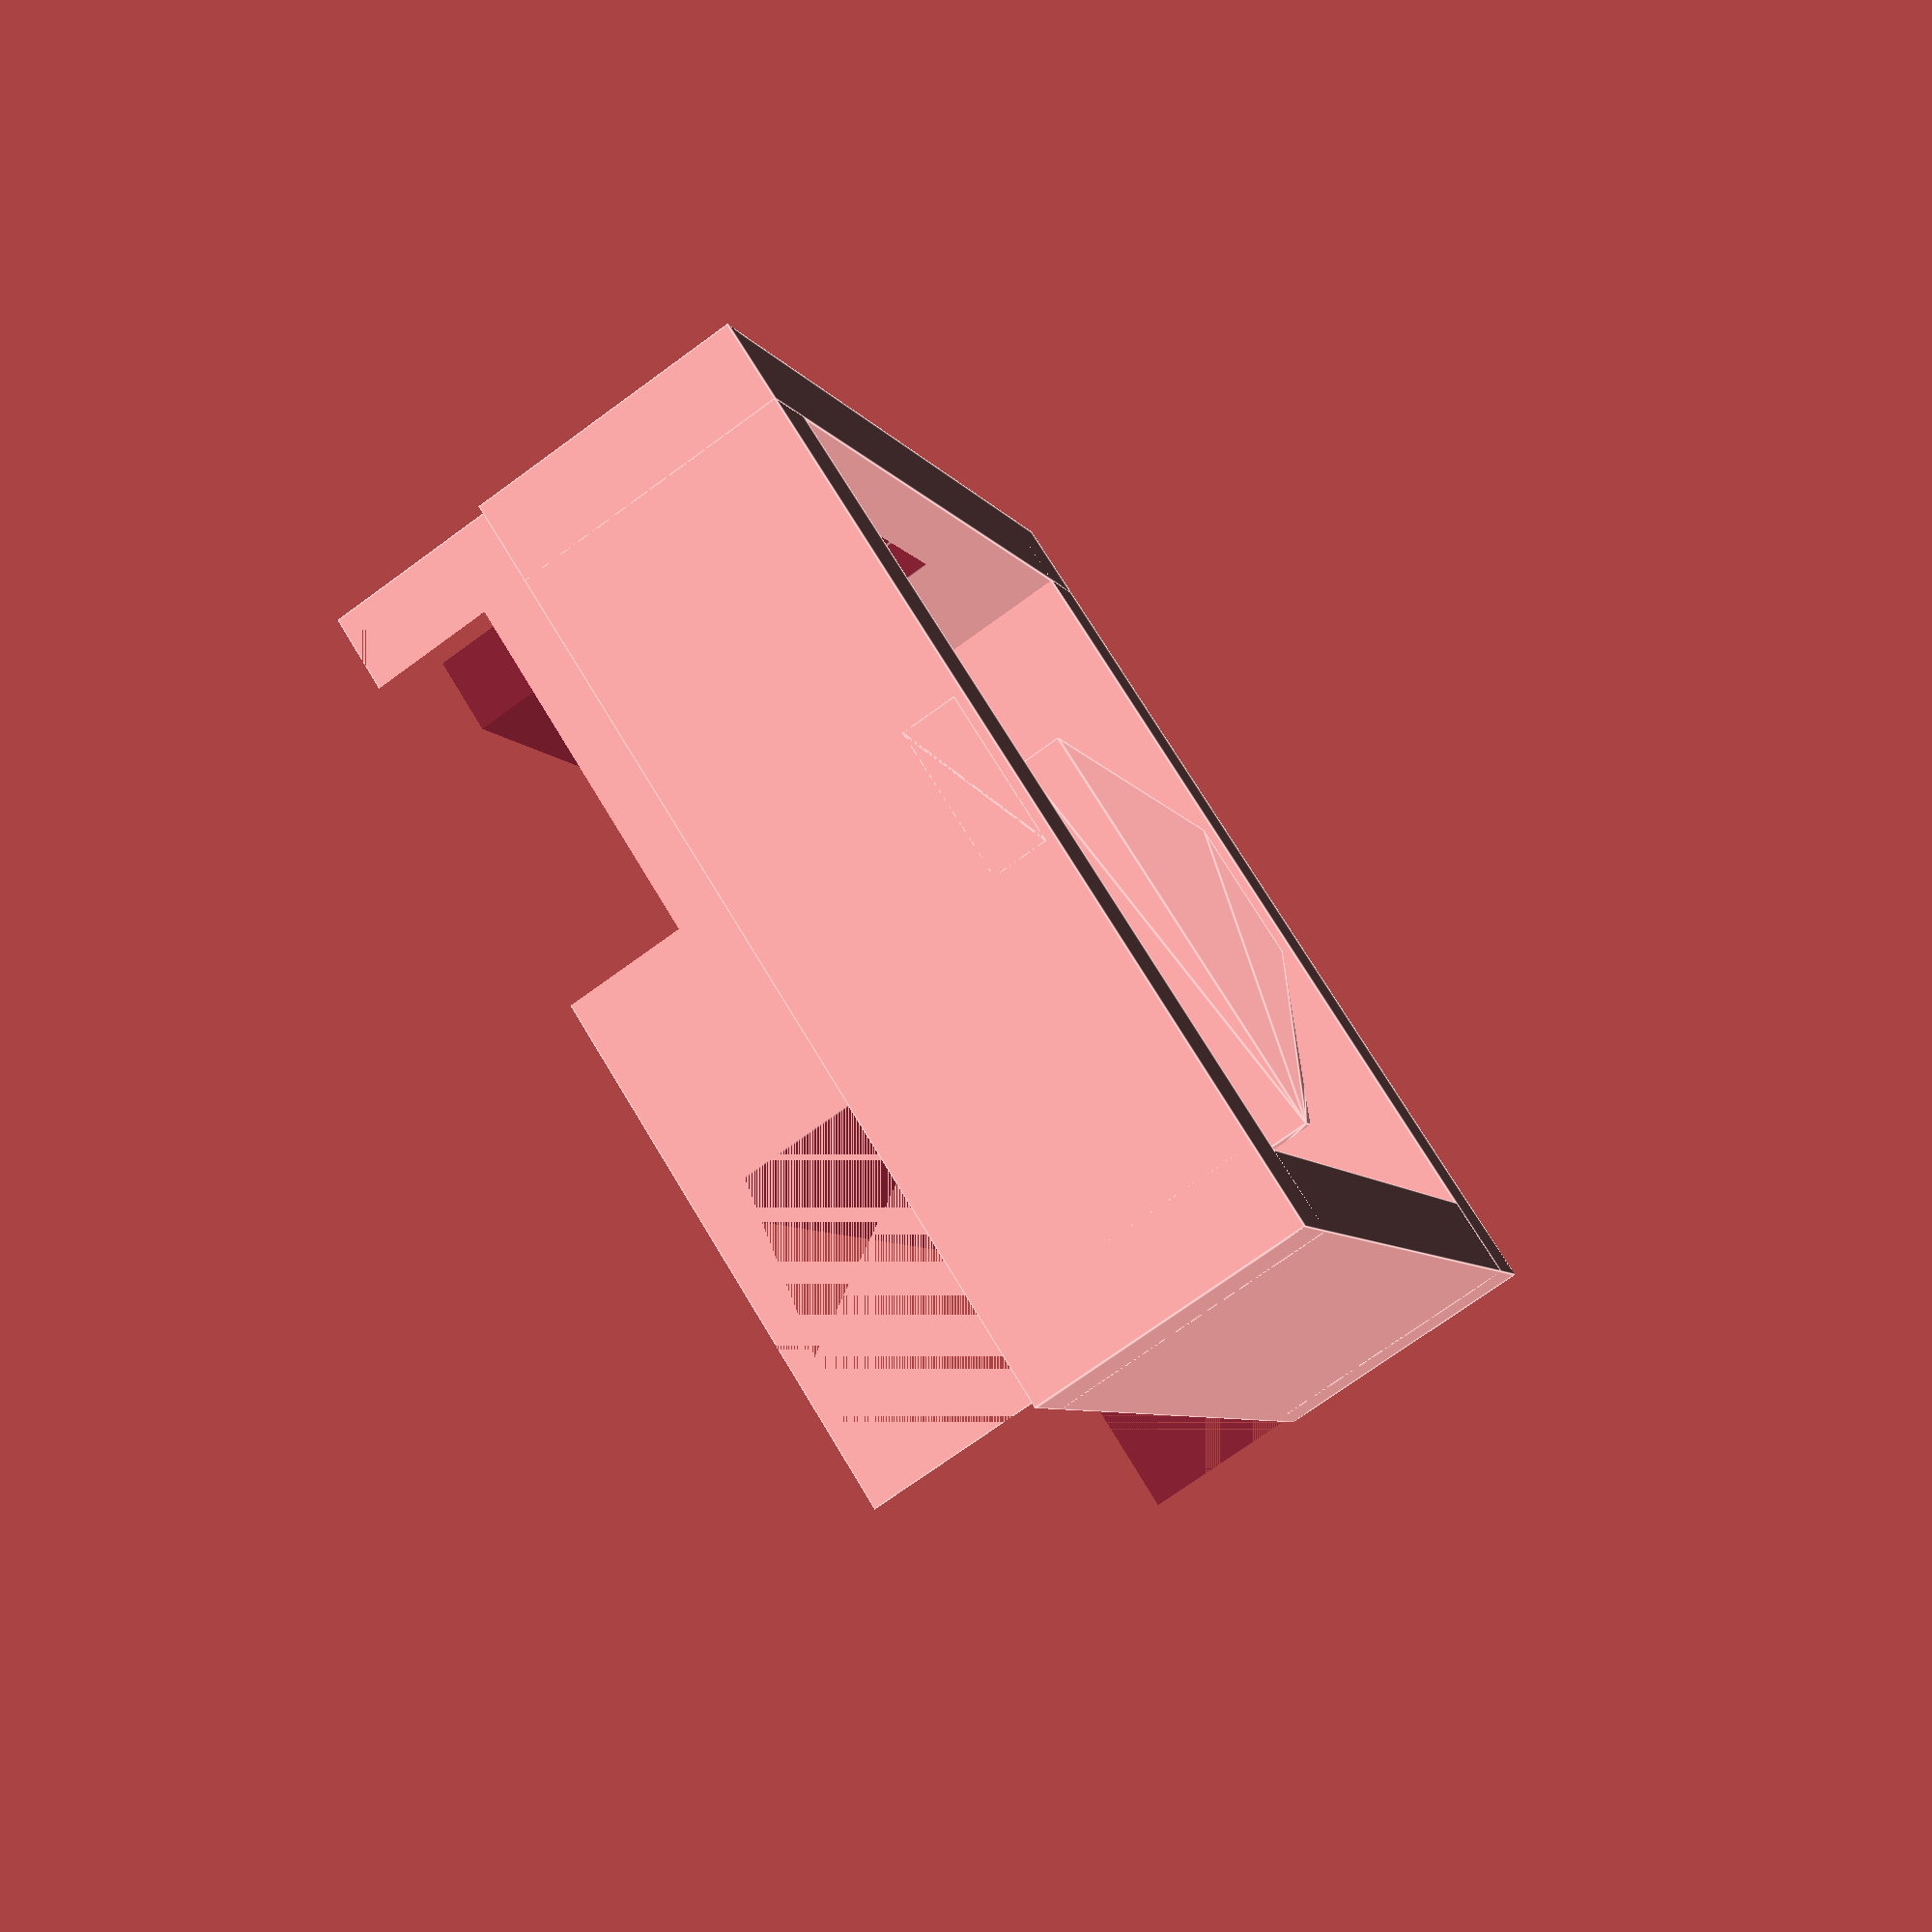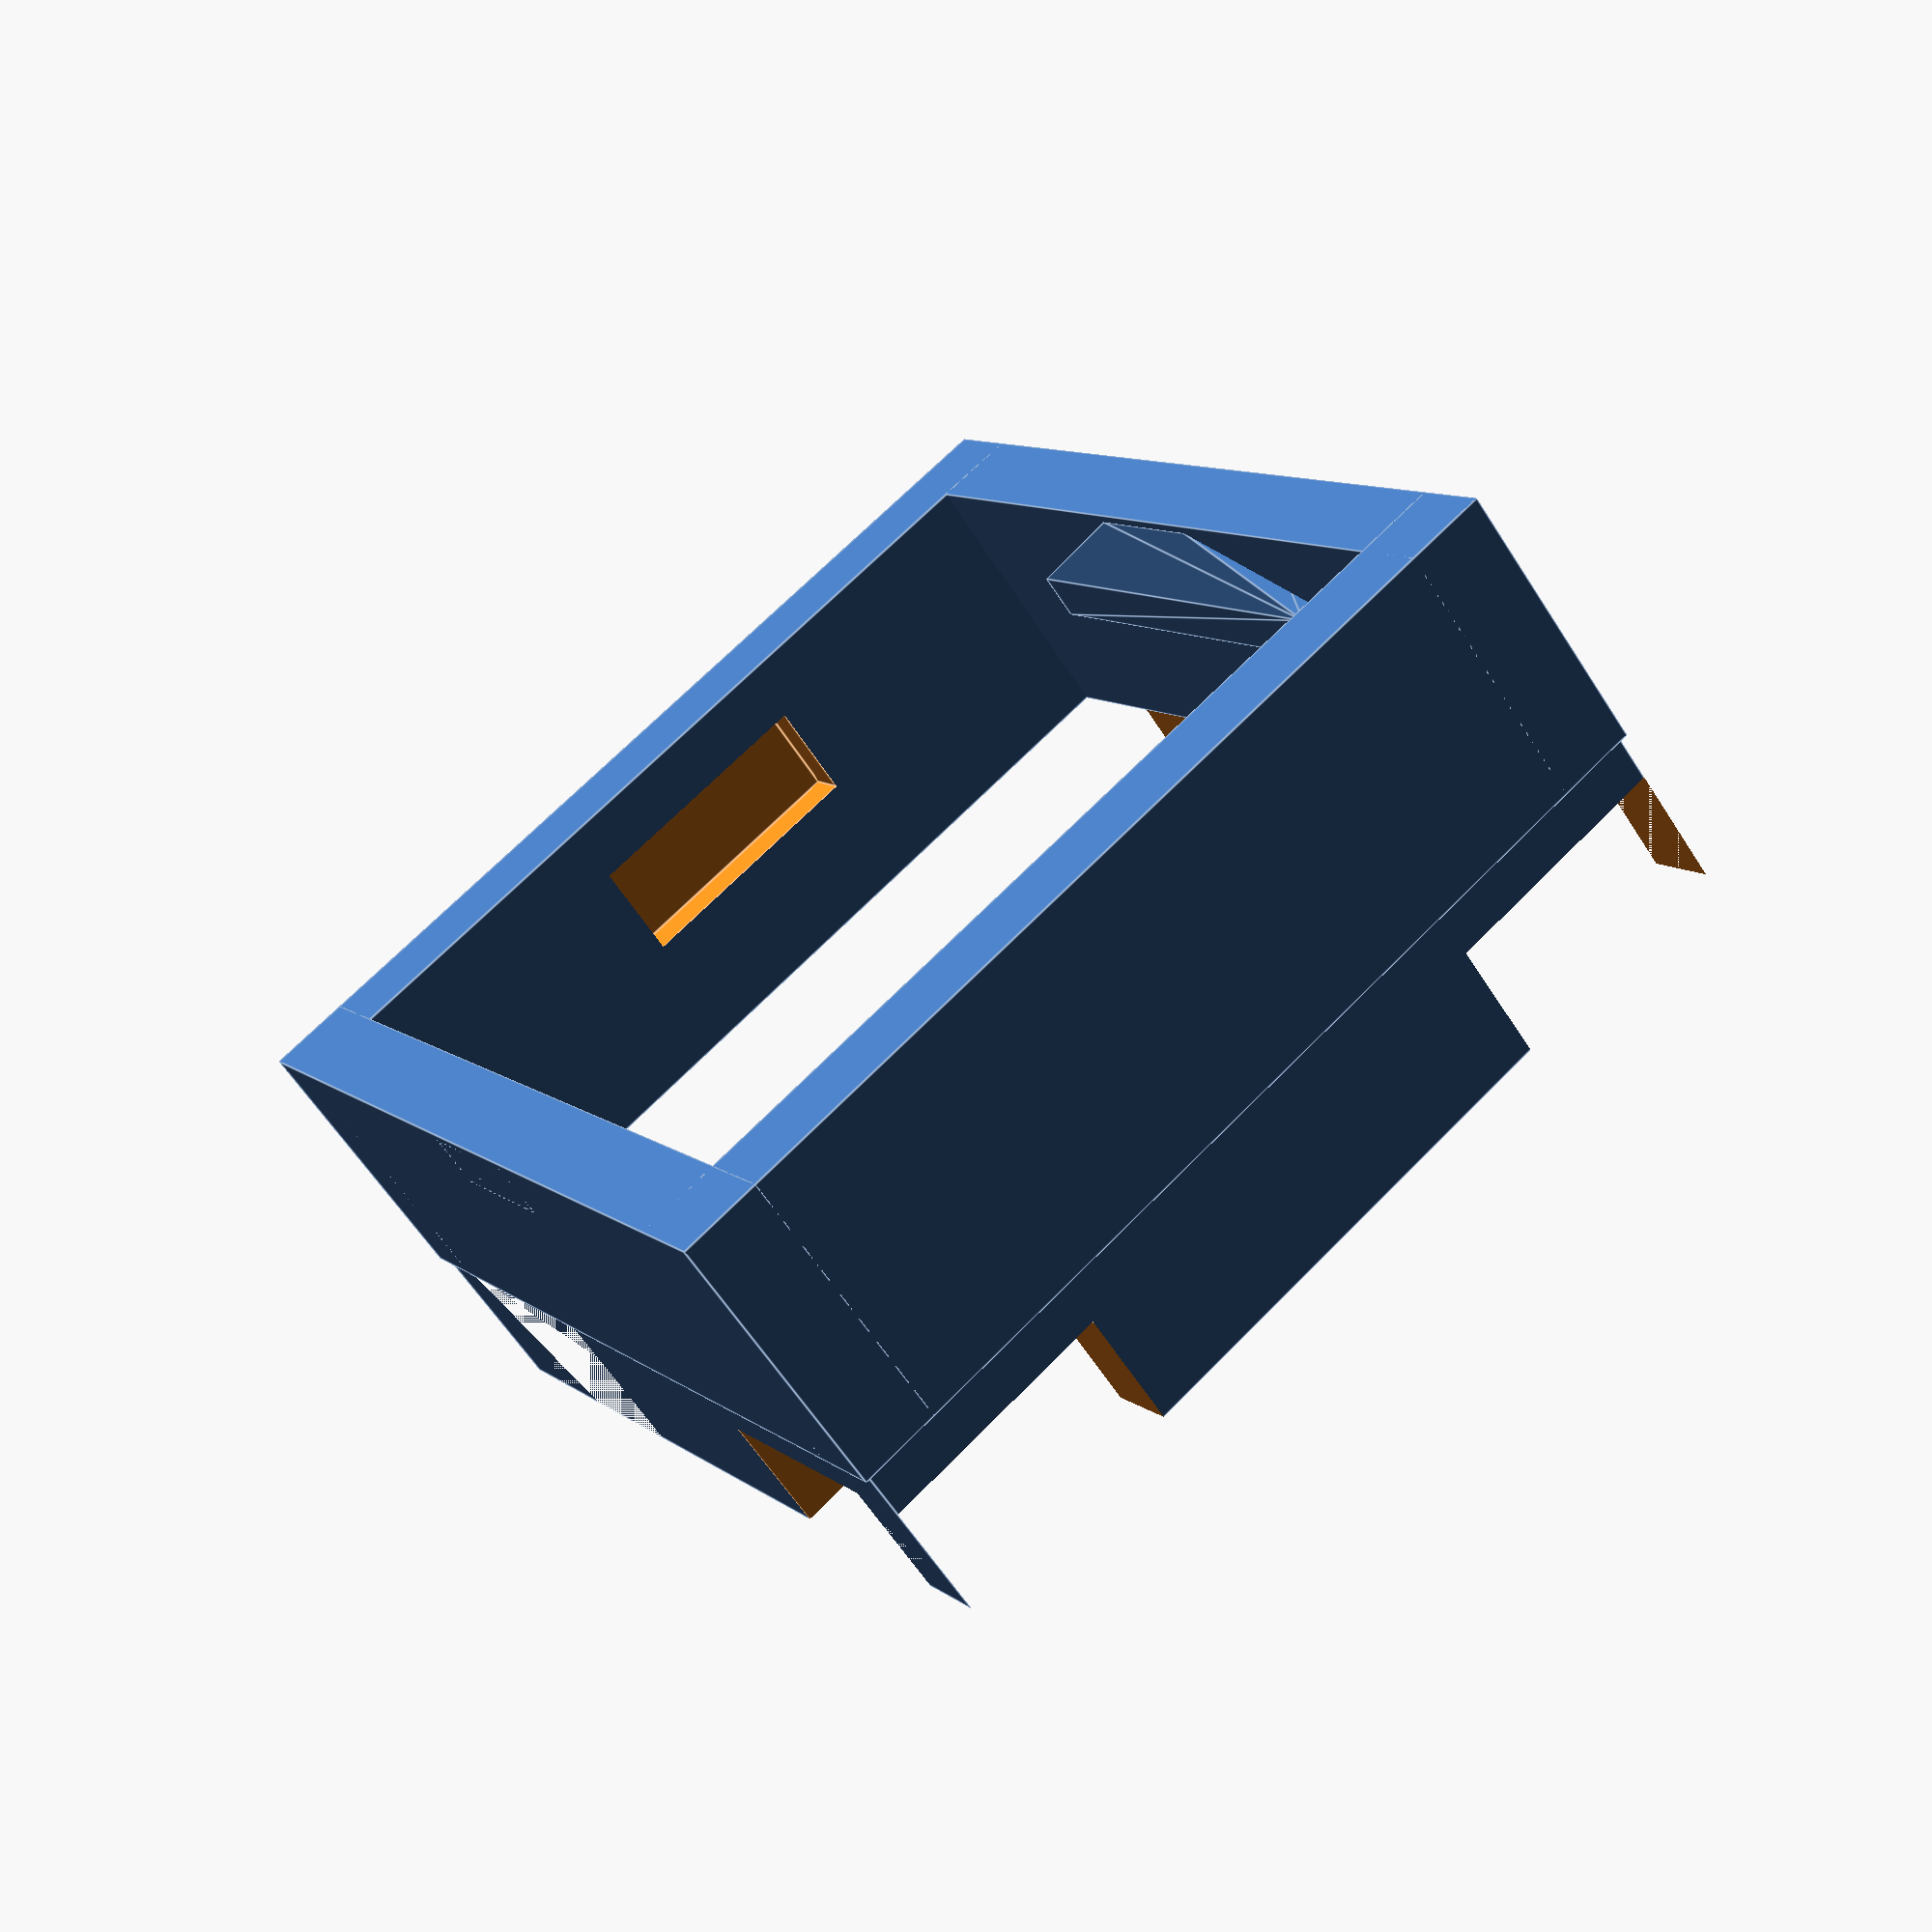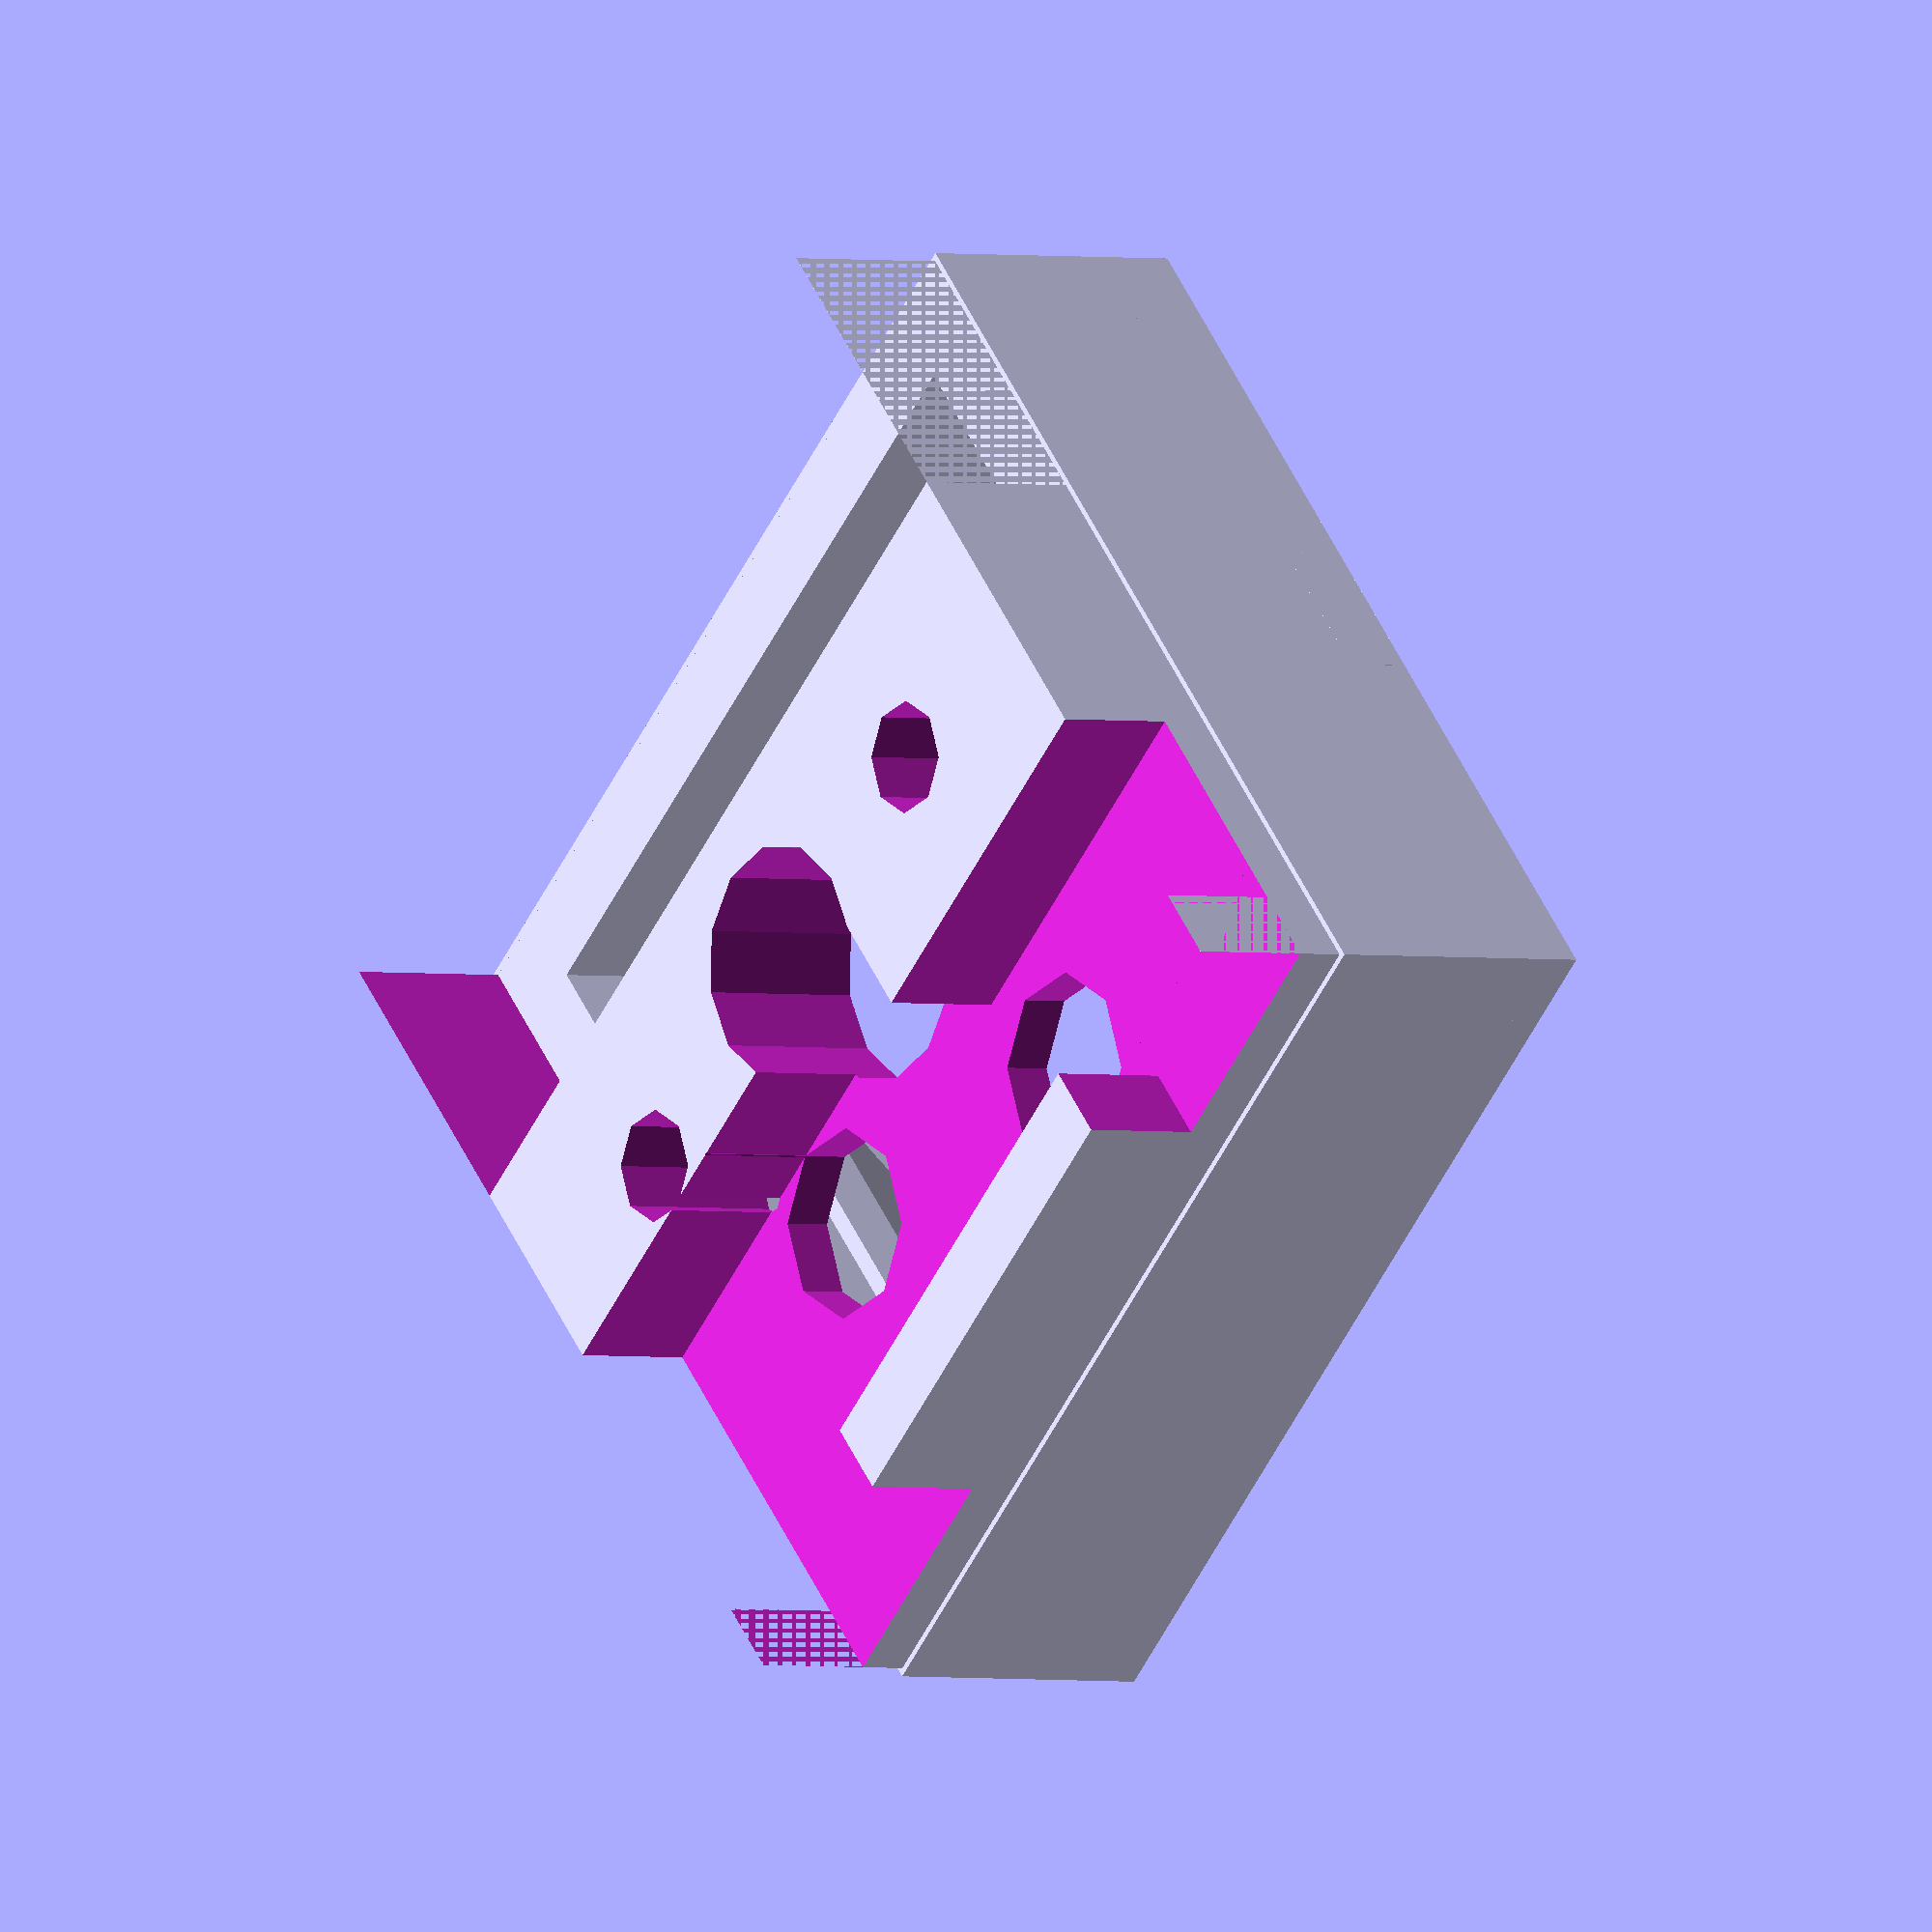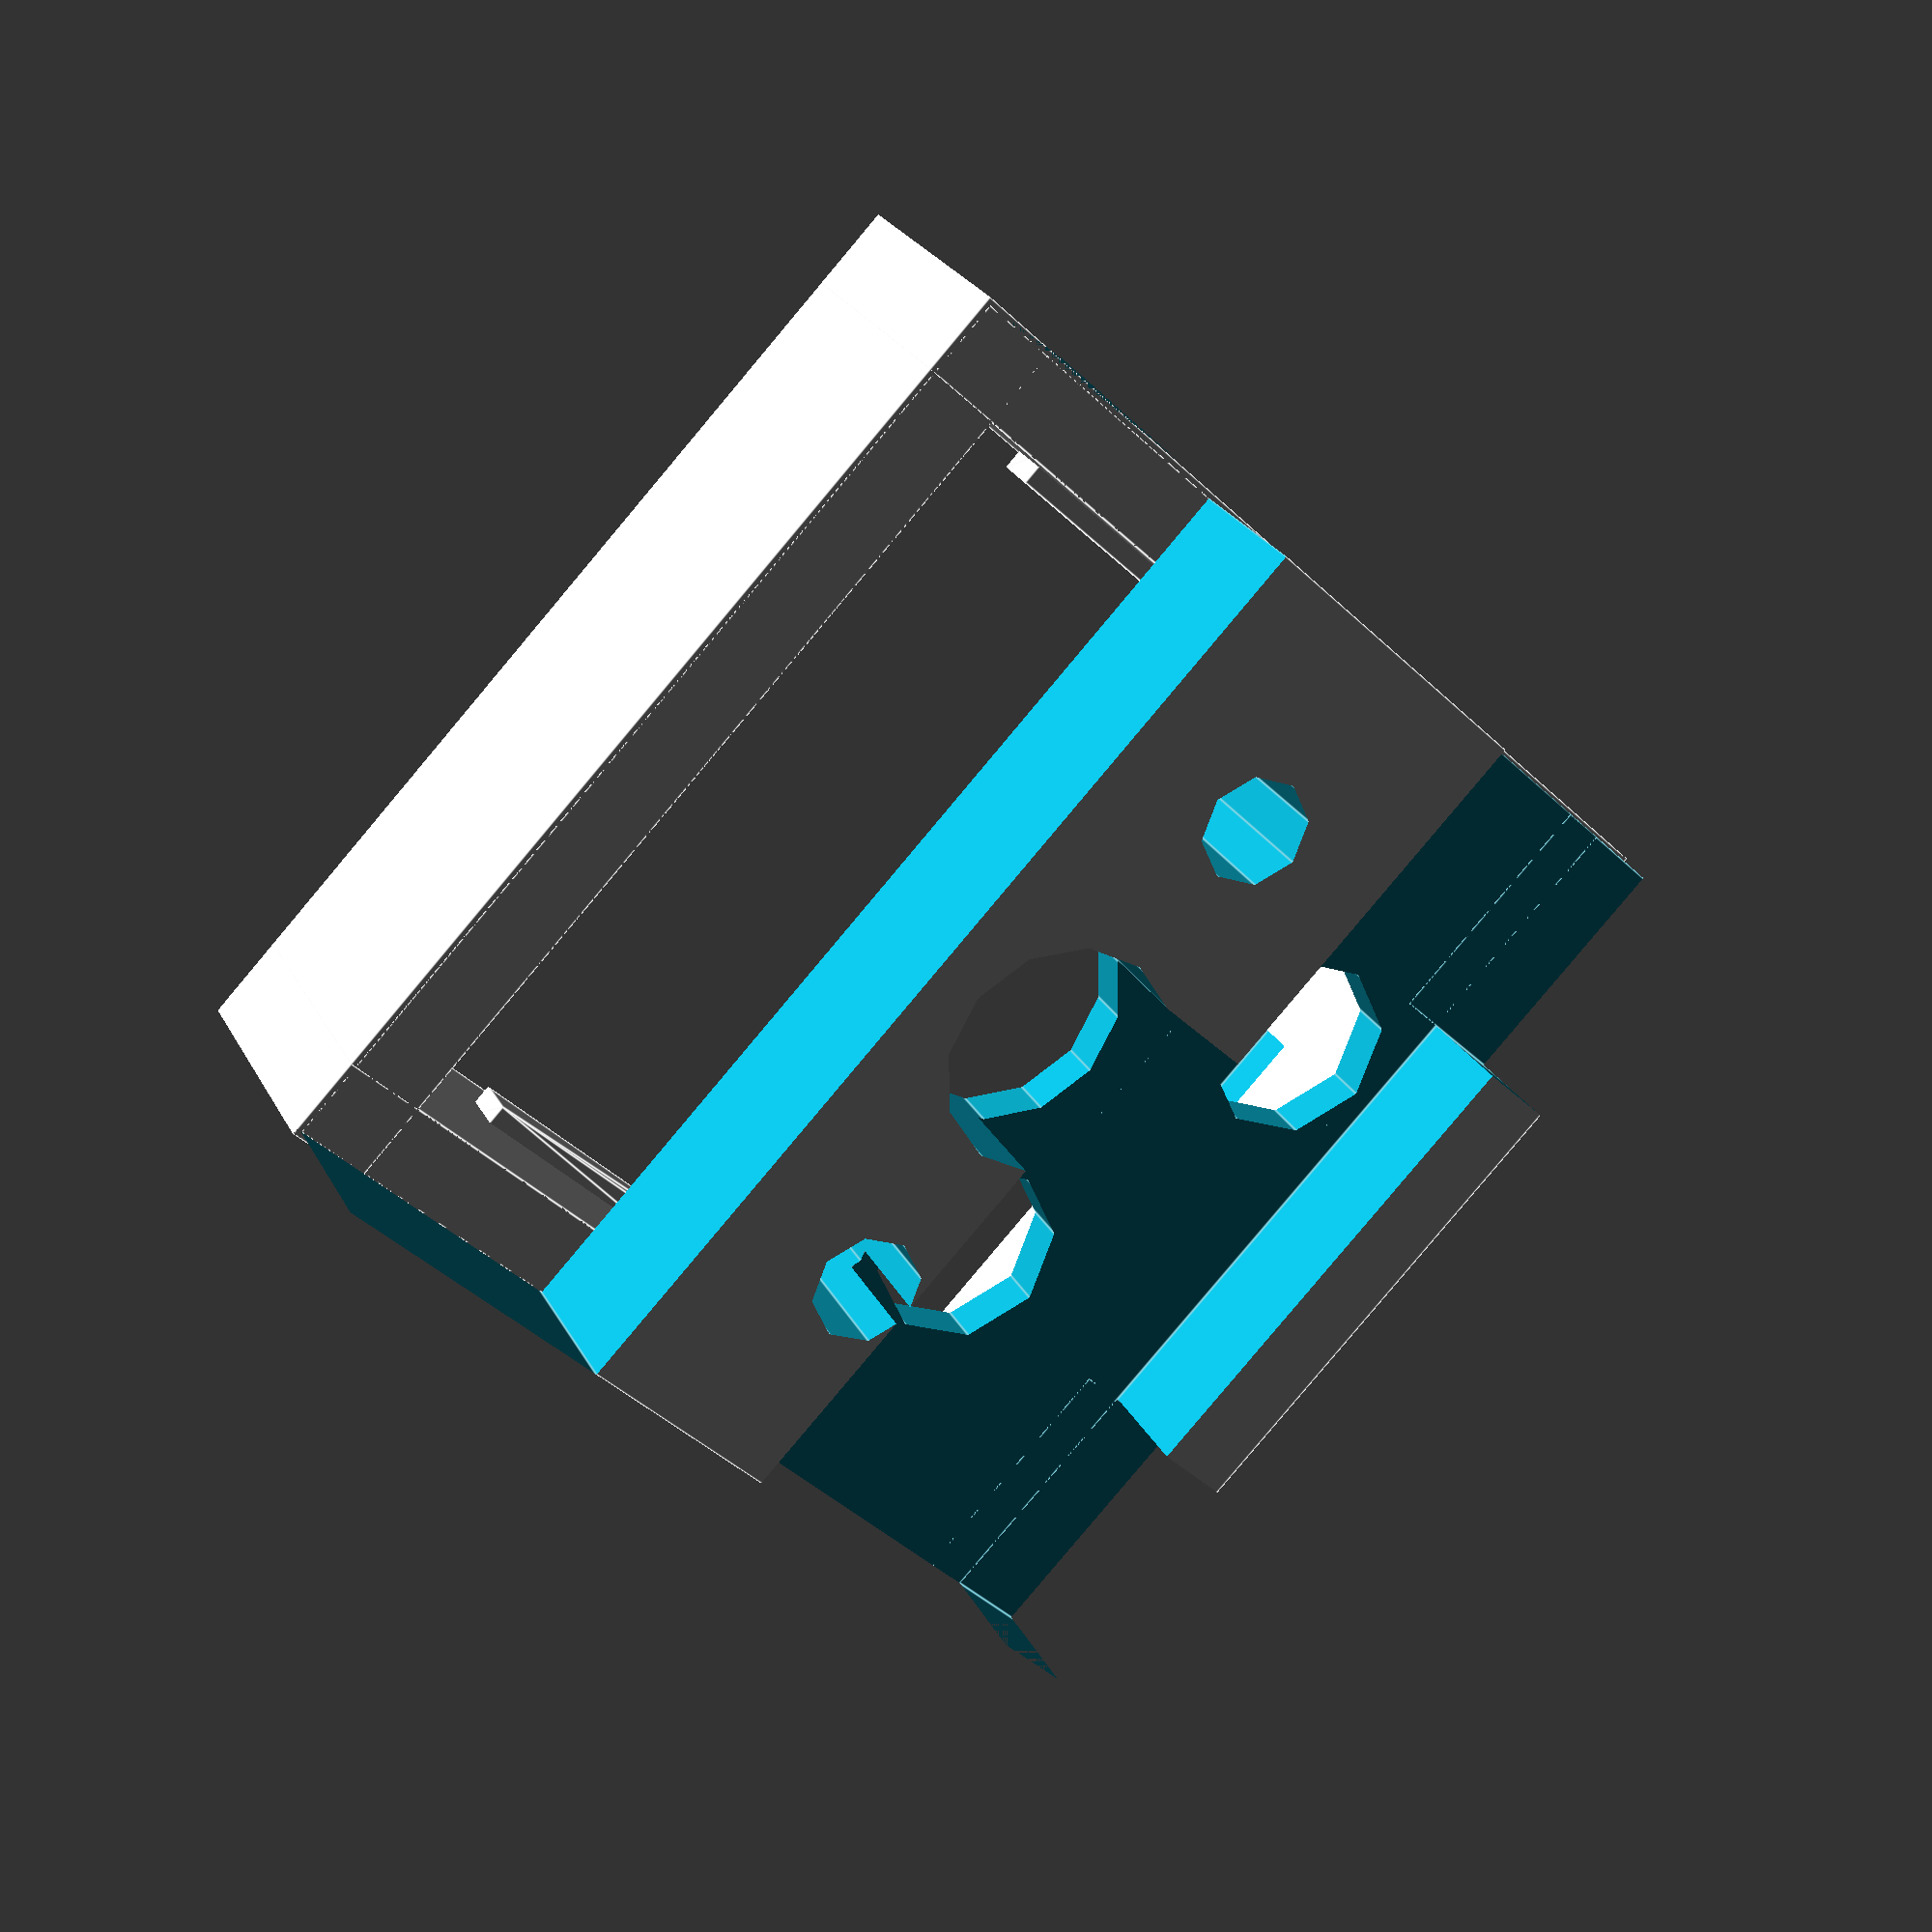
<openscad>
difference () {
  union () {
    translate ([0, 0, 8]) {
      rotate (a=14.999999999999998, v=[0, 1, 0]) {
        translate ([0, 0, 0]) {
          translate ([0, 0, 240.6513202133688]) {
            rotate (a=5.0, v=[0, 1, 0]) {
              translate ([0, 0, -240.6513202133688]) {
                translate ([0, 0, 86.460145740475]) {
                  rotate (a=-14.999999999999998, v=[1, 0, 0]) {
                    translate ([0, 0, -86.460145740475]) {
                      difference () {
                        union () {
                          difference () {
                            union () {
                              translate ([0, 7.825, 5/2]) {
                                cube ([17.65, 1.5, 5], center=true);
                              }
                              translate ([8.075, 0, 5/2]) {
                                cube ([1.5, 17.15, 5], center=true);
                              }
                              hull () {
                                translate ([8.075, 0, 4.347826086956522]) {
                                  cube ([1.5, 2.75, 1], center=true);
                                }
                                translate ([7.325, 0, 3.1]) {
                                  rotate (a=90.0, v=[1, 0, 0]) {
                                    cube ([0.7, 0.85, 8.75], center=true);
                                  }
                                }
                              }
                            }
                            translate ([0, 7.4481343283582095, 3.05]) {
                              cube ([4.5, 0.75, 1.75], center=true);
                            }
                          }
                          mirror ([0, 1, 0]) {
                            mirror ([1, 0, 0]) {
                              difference () {
                                union () {
                                  translate ([0, 7.825, 5/2]) {
                                    cube ([17.65, 1.5, 5], center=true);
                                  }
                                  translate ([8.075, 0, 5/2]) {
                                    cube ([1.5, 17.15, 5], center=true);
                                  }
                                  hull () {
                                    translate ([8.075, 0, 4.347826086956522]) {
                                      cube ([1.5, 2.75, 1], center=true);
                                    }
                                    translate ([7.325, 0, 3.1]) {
                                      rotate (a=90.0, v=[1, 0, 0]) {
                                        cube ([0.7, 0.85, 8.75], center=true);
                                      }
                                    }
                                  }
                                }
                                translate ([0, 7.4481343283582095, 3.05]) {
                                  cube ([4.5, 0.75, 1.75], center=true);
                                }
                              }
                            }
                          }
                          mirror ([0, 1, 0]) {
                            mirror ([1, 0, 0]) {
                              difference () {
                                translate ([0, 0.0, -3/2]) {
                                  cube ([17.45, 16.95, 3], center=true);
                                }
                                cylinder ($fn=12, h=10, r=2.05, center=true);
                                translate ([-3.81, 2.54, 0]) {
                                  cylinder ($fn=8, h=10, r=1.65, center=true);
                                }
                                translate ([2.54, 5.08, 0]) {
                                  cylinder ($fn=8, h=10, r=1.65, center=true);
                                }
                                translate ([-5, 0, 0]) {
                                  cylinder ($fn=8, h=10, r=0.975, center=true);
                                }
                                translate ([5, 0, 0]) {
                                  cylinder ($fn=8, h=10, r=0.975, center=true);
                                }
                                translate ([0.01, 4.95, -2.6]) {
                                  cube ([17.45, 4.3, 3.5], center=true);
                                }
                                translate ([-3.8777777777777778, 4, -2.6]) {
                                  cube ([11.3425, 6.2, 3.5], center=true);
                                }
                                translate ([6.543749999999999, 8.475, -2.6]) {
                                  cube ([4.3625, 4.3, 3.5], center=true);
                                }
                                translate ([-6.543749999999999, 8.475, -2.6]) {
                                  cube ([4.3625, 4.3, 3.5], center=true);
                                }
                                translate ([0, -6, -2.6]) {
                                  cube ([17.45, 6, 10], center=true);
                                }
                              }
                            }
                          }
                        }
                      }
                    }
                  }
                }
              }
            }
          }
        }
      }
    }
  }
  translate ([0, 0, -20]) {
    cube ([350, 350, 40], center=true);
  }
}

</openscad>
<views>
elev=288.0 azim=273.9 roll=224.8 proj=p view=edges
elev=30.5 azim=311.1 roll=37.5 proj=p view=edges
elev=345.9 azim=61.0 roll=257.4 proj=o view=wireframe
elev=330.4 azim=48.0 roll=182.5 proj=p view=edges
</views>
